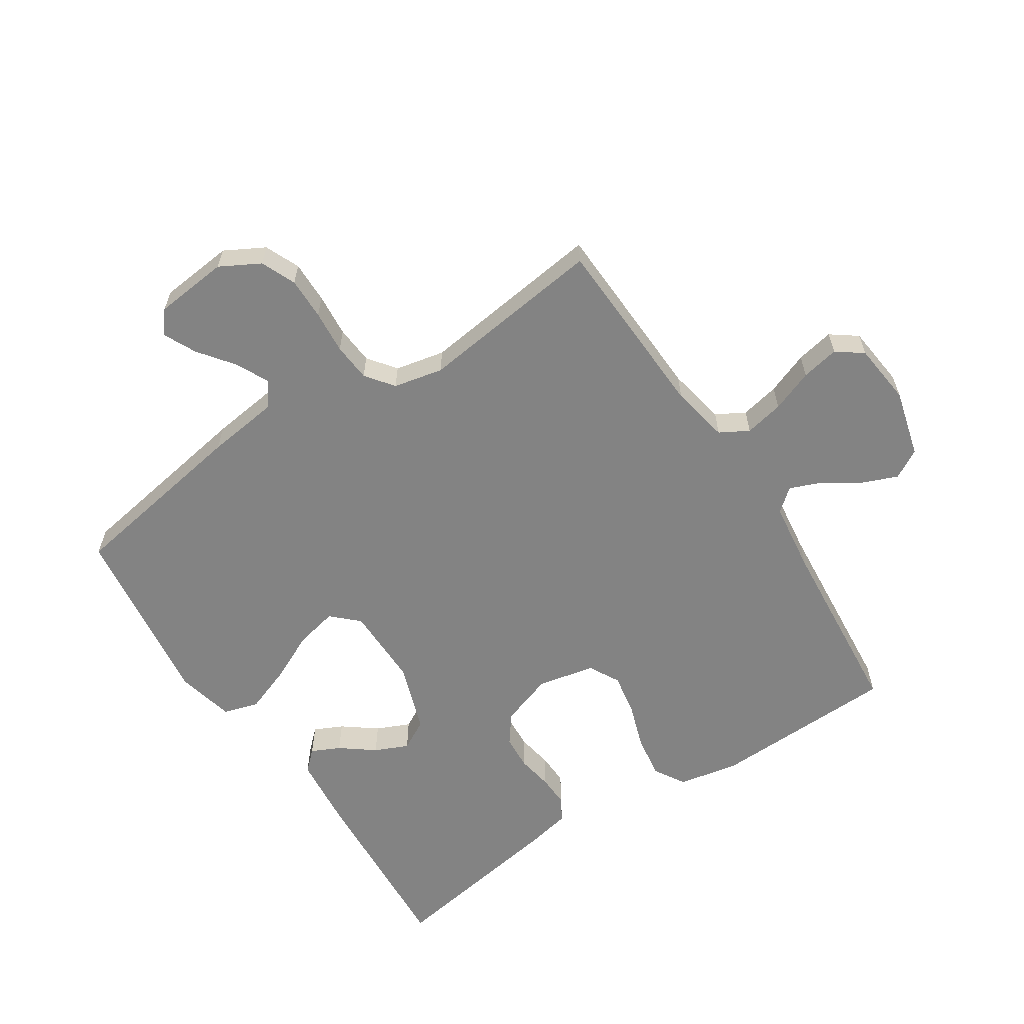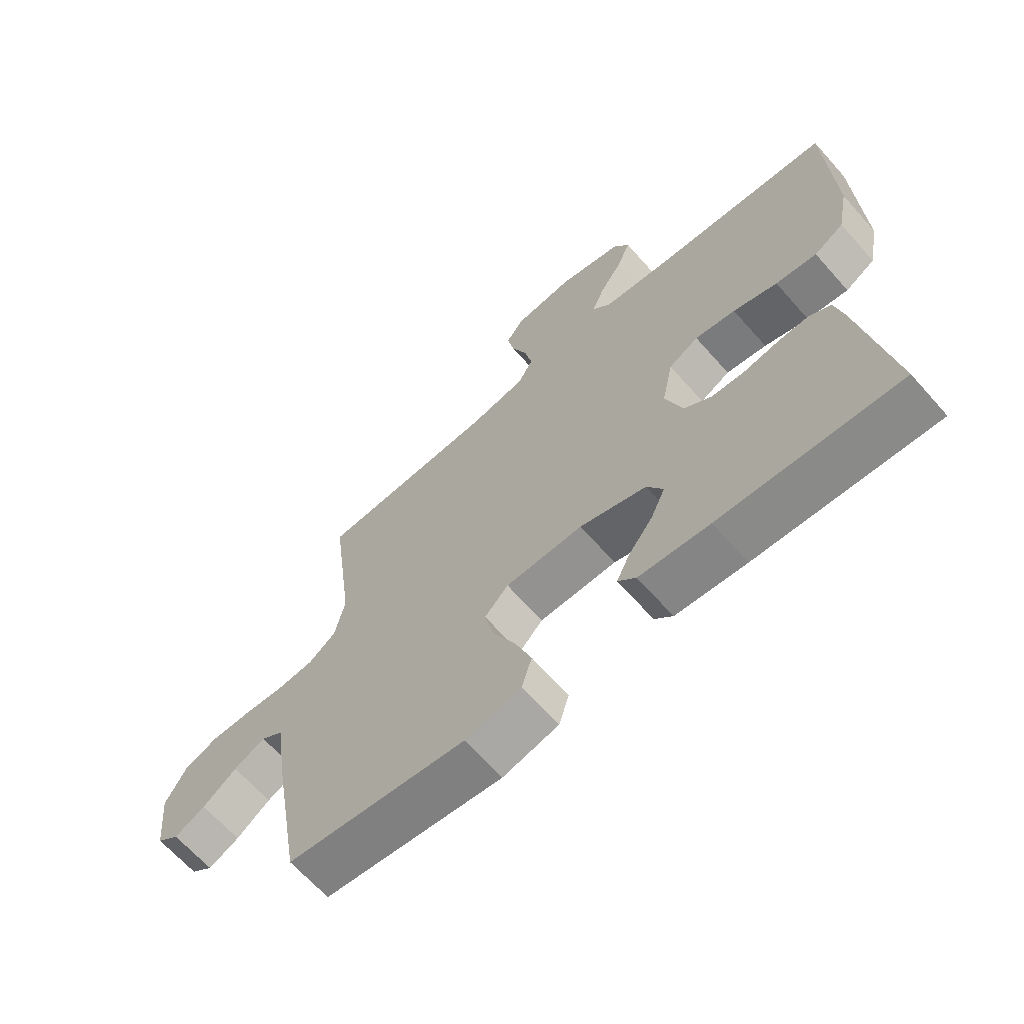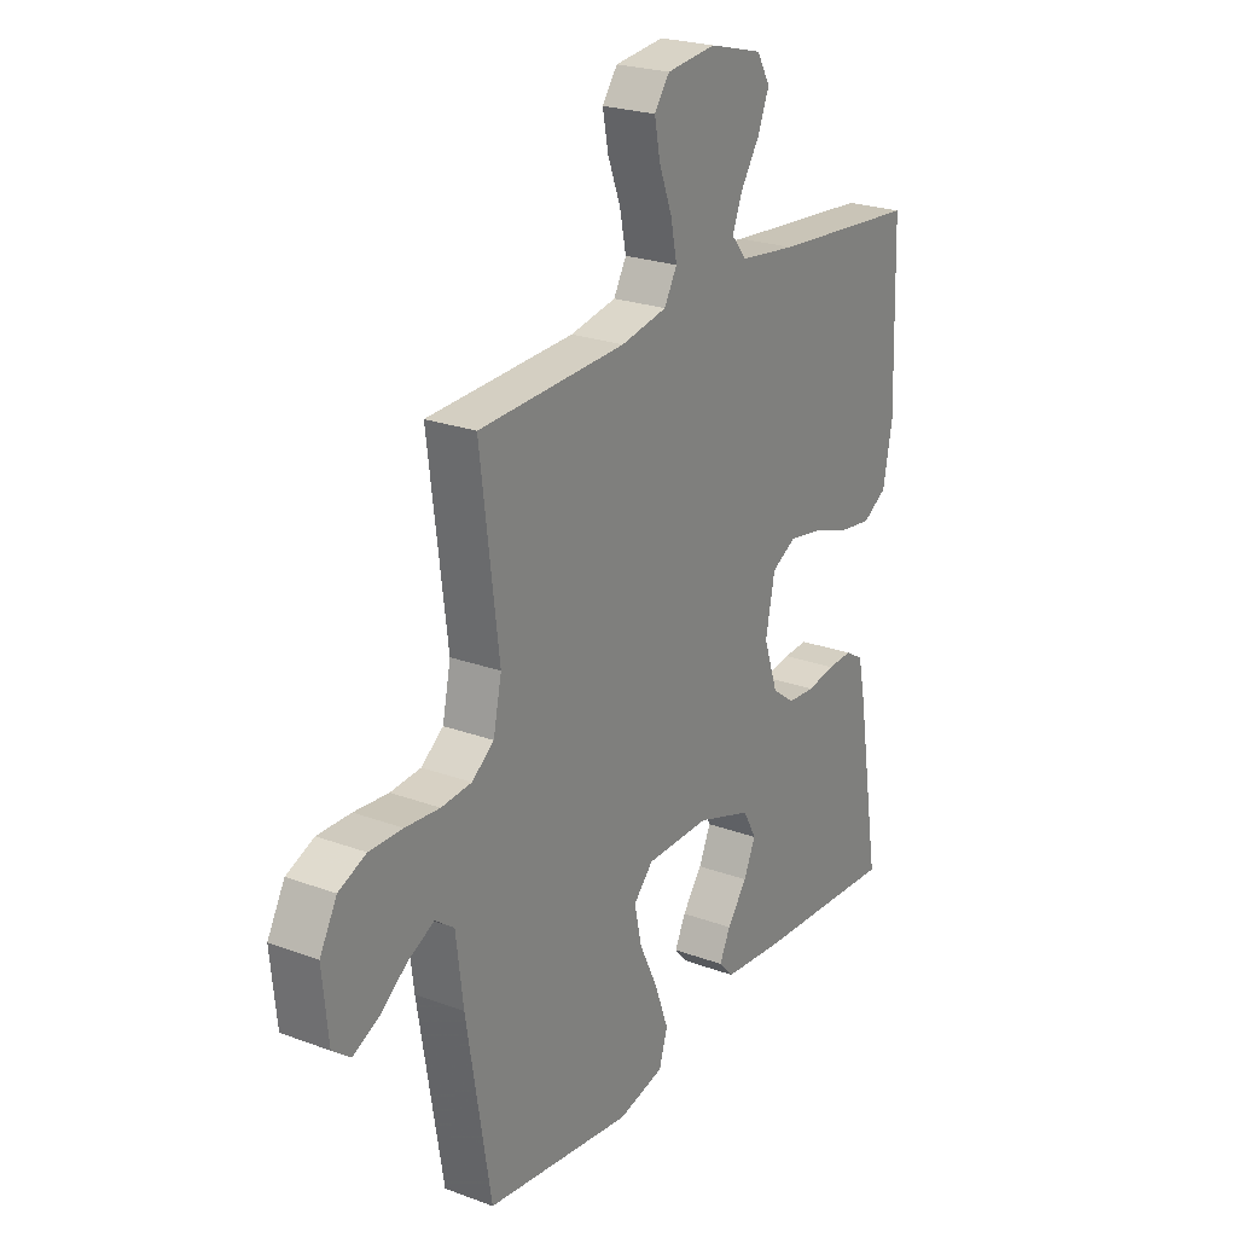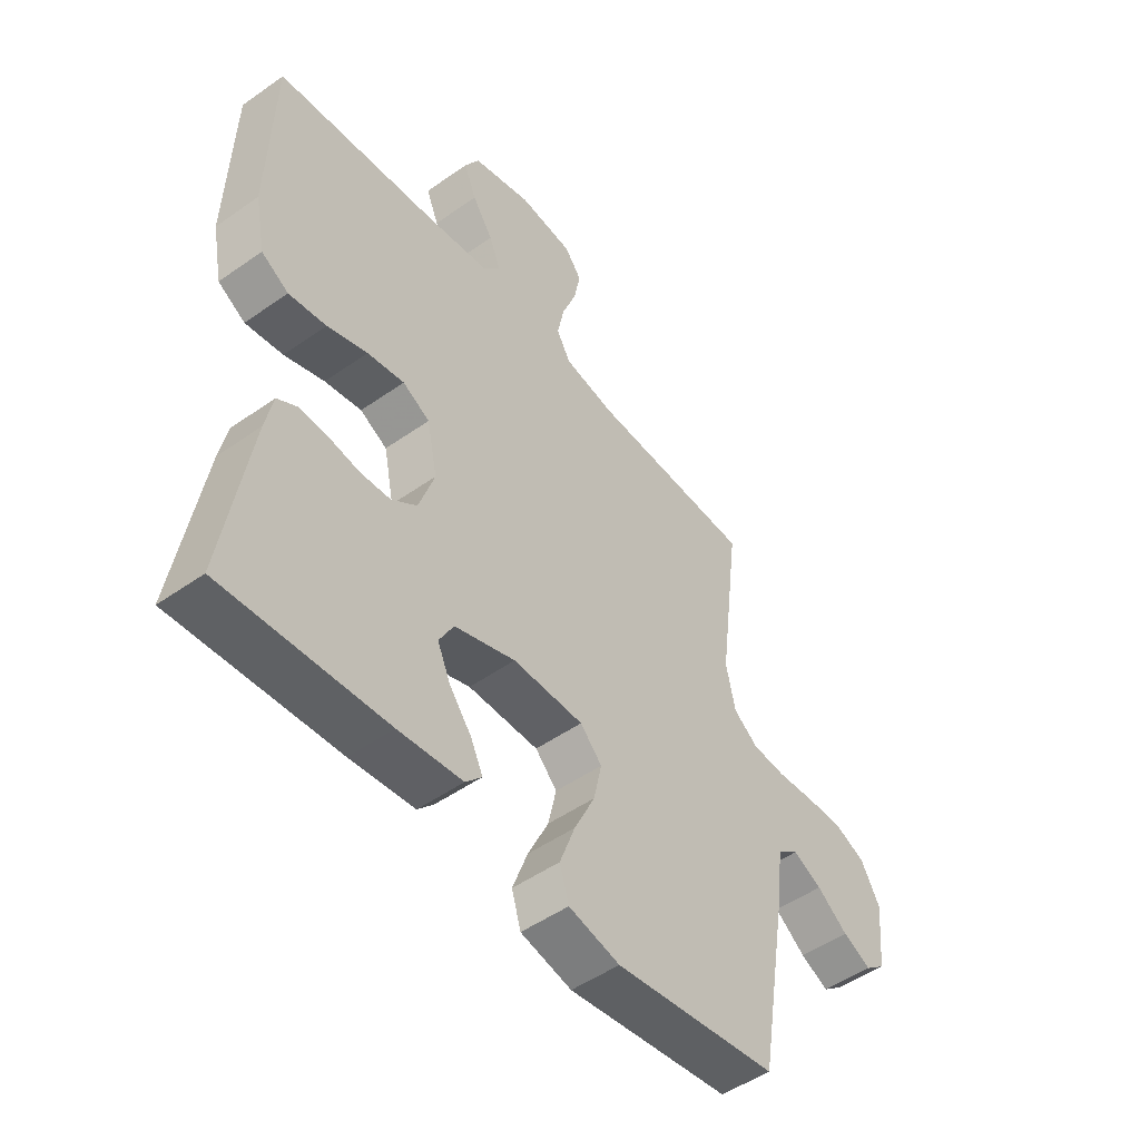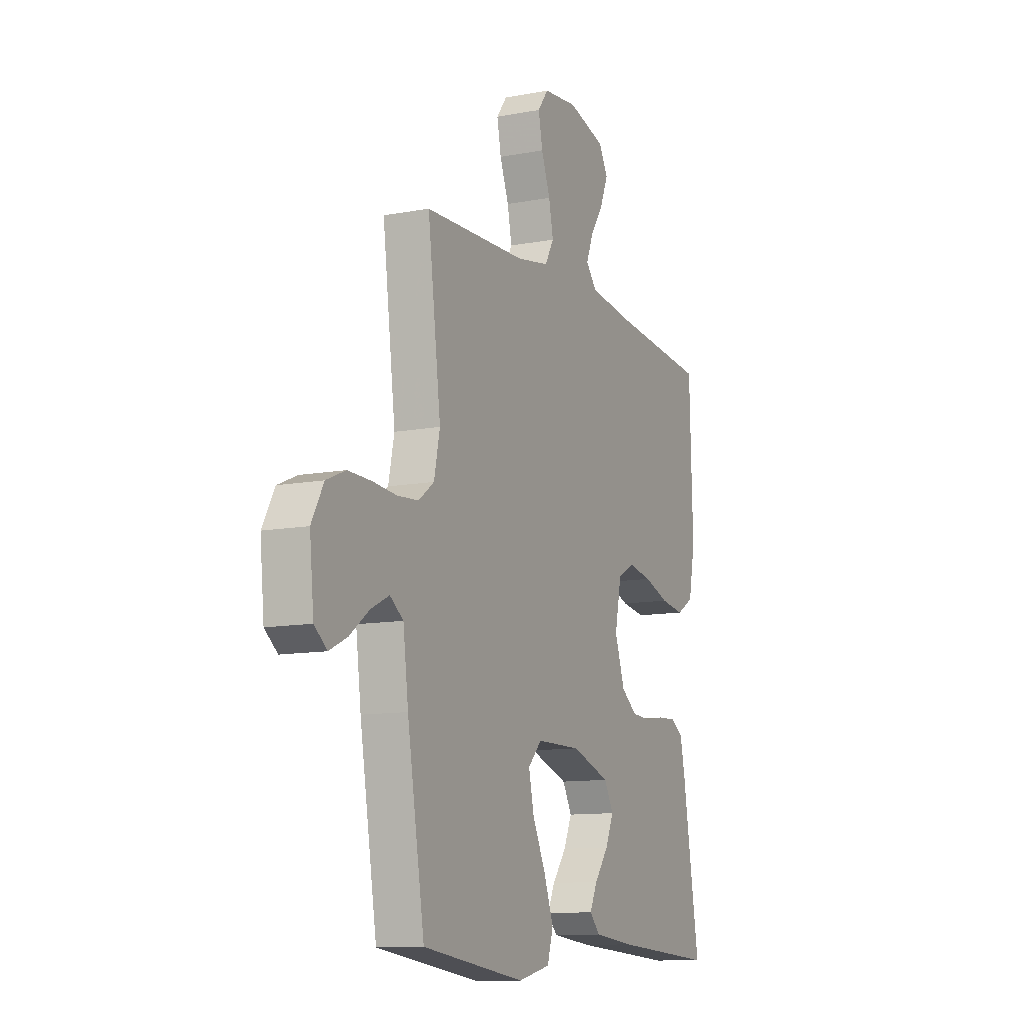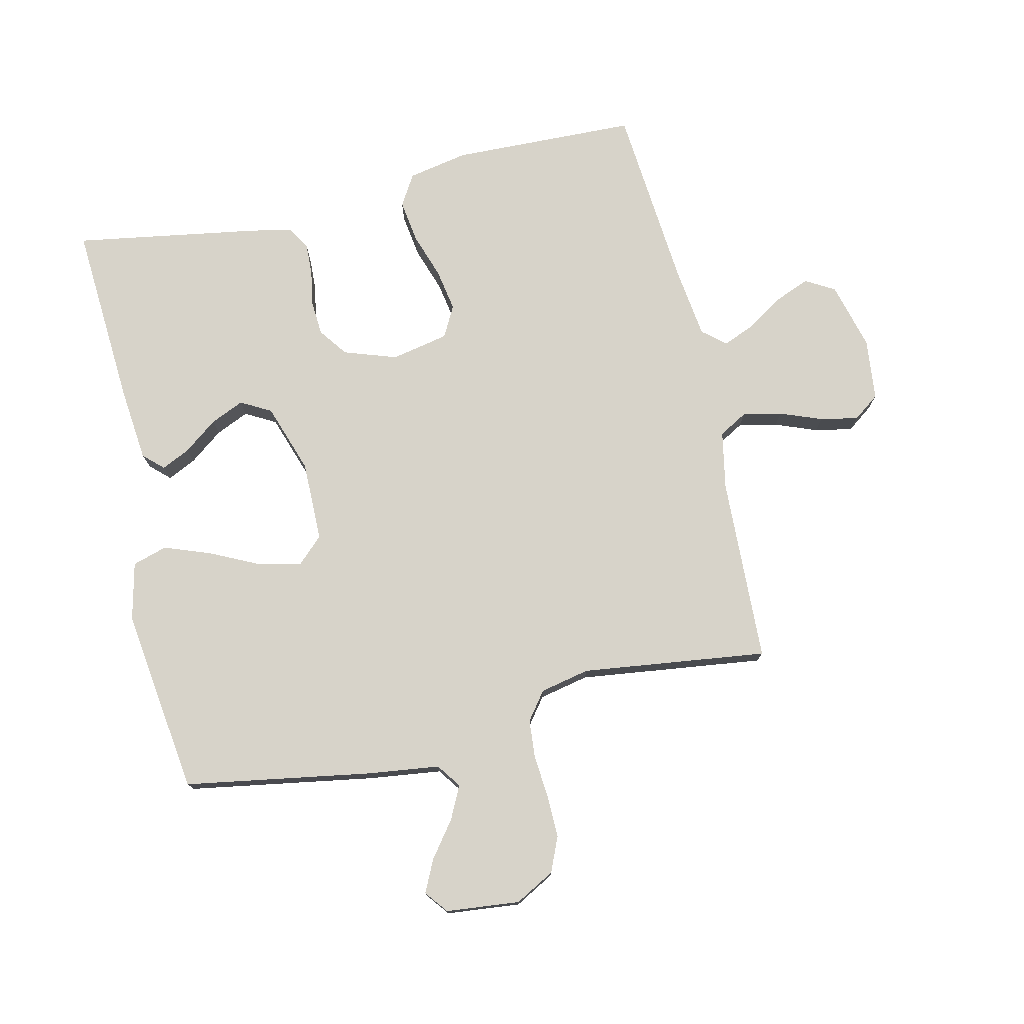
<metadata>
{"format":"obj","ext":"obj","renderer":"f3d","projection":"perspective","resolution":1024,"background":"white","views":[{"elev":-61.0,"azim":-56.8,"up":"+Y"},{"elev":-66.1,"azim":41.6,"up":"+Z"},{"elev":23.8,"azim":-58.3,"up":"+Z"},{"elev":-49.8,"azim":127.9,"up":"+Z"},{"elev":-11.3,"azim":-65.1,"up":"+Z"},{"elev":76.2,"azim":-102.9,"up":"+Y"}]}
</metadata>
<code>
v -0.5 0.07 -0.5
v -0.55 0.07 -0.2
v -0.565 0.07 -0.082
v -0.604 0.07 -0.054
v -0.657 0.07 -0.08
v -0.714 0.07 -0.123
v -0.766 0.07 -0.148
v -0.803 0.07 -0.119
v -0.815 0.07 0
v -0.78 0.07 0.064
v -0.724 0.07 0.088
v -0.656 0.07 0.087
v -0.586 0.07 0.081
v -0.524 0.07 0.086
v -0.479 0.07 0.12
v -0.462 0.07 0.2
v -0.5 0.07 0.5
v -0.2 0.07 0.512
v -0.106 0.07 0.53
v -0.08 0.07 0.576
v -0.093 0.07 0.639
v -0.119 0.07 0.707
v -0.131 0.07 0.768
v -0.1 0.07 0.81
v 0 0.07 0.821
v 0.109 0.07 0.792
v 0.136 0.07 0.745
v 0.113 0.07 0.688
v 0.075 0.07 0.63
v 0.054 0.07 0.578
v 0.085 0.07 0.541
v 0.2 0.07 0.526
v 0.5 0.07 0.5
v 0.509 0.07 0.2
v 0.49 0.07 0.103
v 0.44 0.07 0.073
v 0.371 0.07 0.083
v 0.297 0.07 0.108
v 0.229 0.07 0.12
v 0.179 0.07 0.093
v 0.16 0.07 0
v 0.189 0.07 -0.085
v 0.235 0.07 -0.119
v 0.291 0.07 -0.123
v 0.349 0.07 -0.113
v 0.4 0.07 -0.111
v 0.437 0.07 -0.133
v 0.451 0.07 -0.2
v 0.5 0.07 -0.5
v 0.2 0.07 -0.481
v 0.082 0.07 -0.469
v 0.052 0.07 -0.437
v 0.074 0.07 -0.391
v 0.115 0.07 -0.337
v 0.139 0.07 -0.283
v 0.112 0.07 -0.234
v 0 0.07 -0.196
v -0.13 0.07 -0.197
v -0.17 0.07 -0.239
v -0.155 0.07 -0.307
v -0.117 0.07 -0.386
v -0.089 0.07 -0.462
v -0.106 0.07 -0.518
v -0.2 0.07 -0.54
v -0.5 0 -0.5
v -0.55 0 -0.2
v -0.565 0 -0.082
v -0.604 0 -0.054
v -0.657 0 -0.08
v -0.714 0 -0.123
v -0.766 0 -0.148
v -0.803 0 -0.119
v -0.815 0 0
v -0.78 0 0.064
v -0.724 0 0.088
v -0.656 0 0.087
v -0.586 0 0.081
v -0.524 0 0.086
v -0.479 0 0.12
v -0.462 0 0.2
v -0.5 0 0.5
v -0.2 0 0.512
v -0.106 0 0.53
v -0.08 0 0.576
v -0.093 0 0.639
v -0.119 0 0.707
v -0.131 0 0.768
v -0.1 0 0.81
v 0 0 0.821
v 0.109 0 0.792
v 0.136 0 0.745
v 0.113 0 0.688
v 0.075 0 0.63
v 0.054 0 0.578
v 0.085 0 0.541
v 0.2 0 0.526
v 0.5 0 0.5
v 0.509 0 0.2
v 0.49 0 0.103
v 0.44 0 0.073
v 0.371 0 0.083
v 0.297 0 0.108
v 0.229 0 0.12
v 0.179 0 0.093
v 0.16 0 0
v 0.189 0 -0.085
v 0.235 0 -0.119
v 0.291 0 -0.123
v 0.349 0 -0.113
v 0.4 0 -0.111
v 0.437 0 -0.133
v 0.451 0 -0.2
v 0.5 0 -0.5
v 0.2 0 -0.481
v 0.082 0 -0.469
v 0.052 0 -0.437
v 0.074 0 -0.391
v 0.115 0 -0.337
v 0.139 0 -0.283
v 0.112 0 -0.234
v 0 0 -0.196
v -0.13 0 -0.197
v -0.17 0 -0.239
v -0.155 0 -0.307
v -0.117 0 -0.386
v -0.089 0 -0.462
v -0.106 0 -0.518
v -0.2 0 -0.54
f 60 61 62 63
f 60 63 64 1
f 51 52 53 54
f 51 54 55
f 50 51 55
f 49 50 55
f 48 49 55 56
f 44 45 46 47
f 44 47 48 56
f 35 36 37 38
f 35 38 39
f 32 33 34 35
f 31 32 35 39
f 30 31 39 40
f 26 27 28 29
f 26 29 30
f 25 26 30
f 24 25 30
f 21 22 23 24
f 20 21 24 30
f 19 20 30 40
f 16 17 18
f 15 16 18 19
f 10 11 12 13
f 10 13 14
f 9 10 14
f 8 9 14
f 5 6 7 8
f 4 5 8 14
f 3 4 14 15
f 59 60 1 2
f 58 59 2 3
f 57 58 3 15
f 43 44 56 57
f 42 43 57 15
f 41 42 15 19
f 19 40 41
f 127 126 125 124
f 65 128 127 124
f 118 117 116 115
f 119 118 115
f 119 115 114
f 119 114 113
f 120 119 113 112
f 111 110 109 108
f 120 112 111 108
f 102 101 100 99
f 103 102 99
f 99 98 97 96
f 103 99 96 95
f 104 103 95 94
f 93 92 91 90
f 94 93 90
f 94 90 89
f 94 89 88
f 88 87 86 85
f 94 88 85 84
f 104 94 84 83
f 82 81 80
f 83 82 80 79
f 77 76 75 74
f 78 77 74
f 78 74 73
f 78 73 72
f 72 71 70 69
f 78 72 69 68
f 79 78 68 67
f 66 65 124 123
f 67 66 123 122
f 79 67 122 121
f 121 120 108 107
f 79 121 107 106
f 83 79 106 105
f 105 104 83
f 1 65 66 2
f 2 66 67 3
f 3 67 68 4
f 4 68 69 5
f 5 69 70 6
f 6 70 71 7
f 7 71 72 8
f 8 72 73 9
f 9 73 74 10
f 10 74 75 11
f 11 75 76 12
f 12 76 77 13
f 13 77 78 14
f 14 78 79 15
f 15 79 80 16
f 16 80 81 17
f 17 81 82 18
f 18 82 83 19
f 19 83 84 20
f 20 84 85 21
f 21 85 86 22
f 22 86 87 23
f 23 87 88 24
f 24 88 89 25
f 25 89 90 26
f 26 90 91 27
f 27 91 92 28
f 28 92 93 29
f 29 93 94 30
f 30 94 95 31
f 31 95 96 32
f 32 96 97 33
f 33 97 98 34
f 34 98 99 35
f 35 99 100 36
f 36 100 101 37
f 37 101 102 38
f 38 102 103 39
f 39 103 104 40
f 40 104 105 41
f 41 105 106 42
f 42 106 107 43
f 43 107 108 44
f 44 108 109 45
f 45 109 110 46
f 46 110 111 47
f 47 111 112 48
f 48 112 113 49
f 49 113 114 50
f 50 114 115 51
f 51 115 116 52
f 52 116 117 53
f 53 117 118 54
f 54 118 119 55
f 55 119 120 56
f 56 120 121 57
f 57 121 122 58
f 58 122 123 59
f 59 123 124 60
f 60 124 125 61
f 61 125 126 62
f 62 126 127 63
f 63 127 128 64
f 64 128 65 1

</code>
